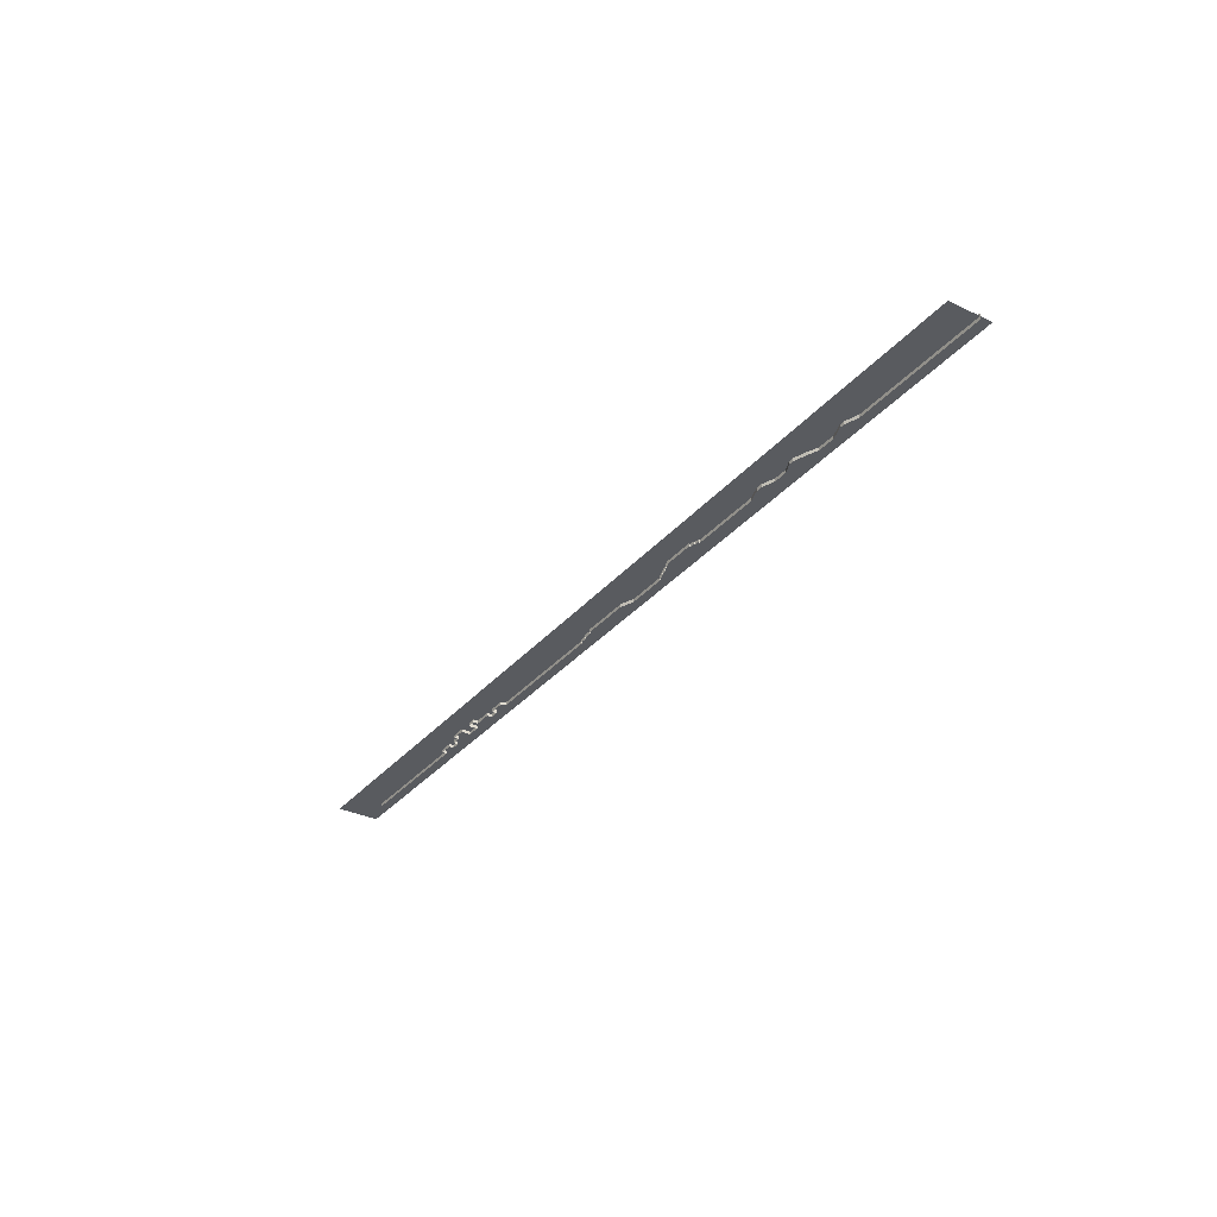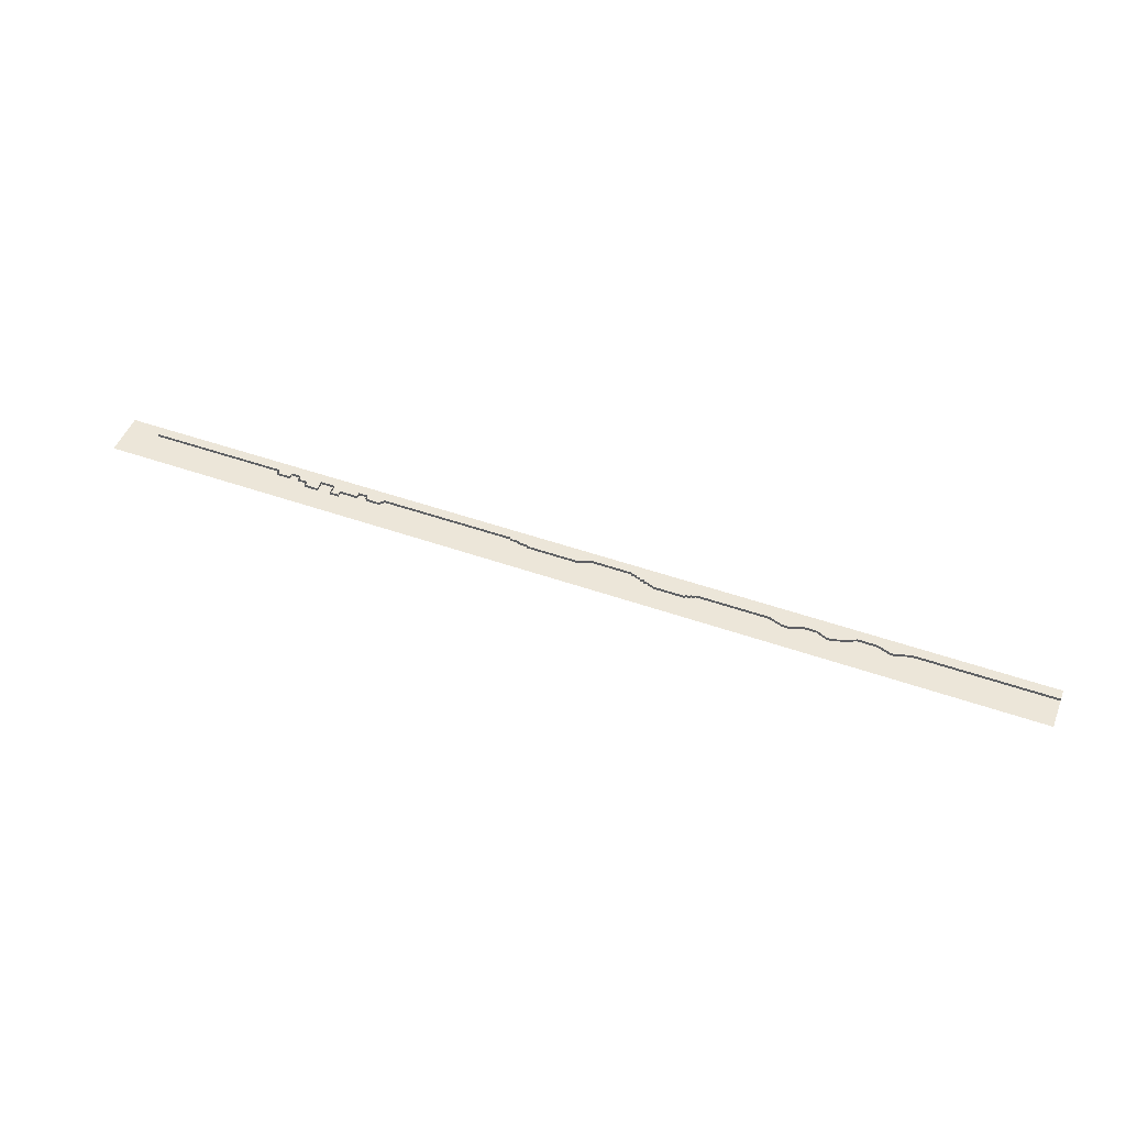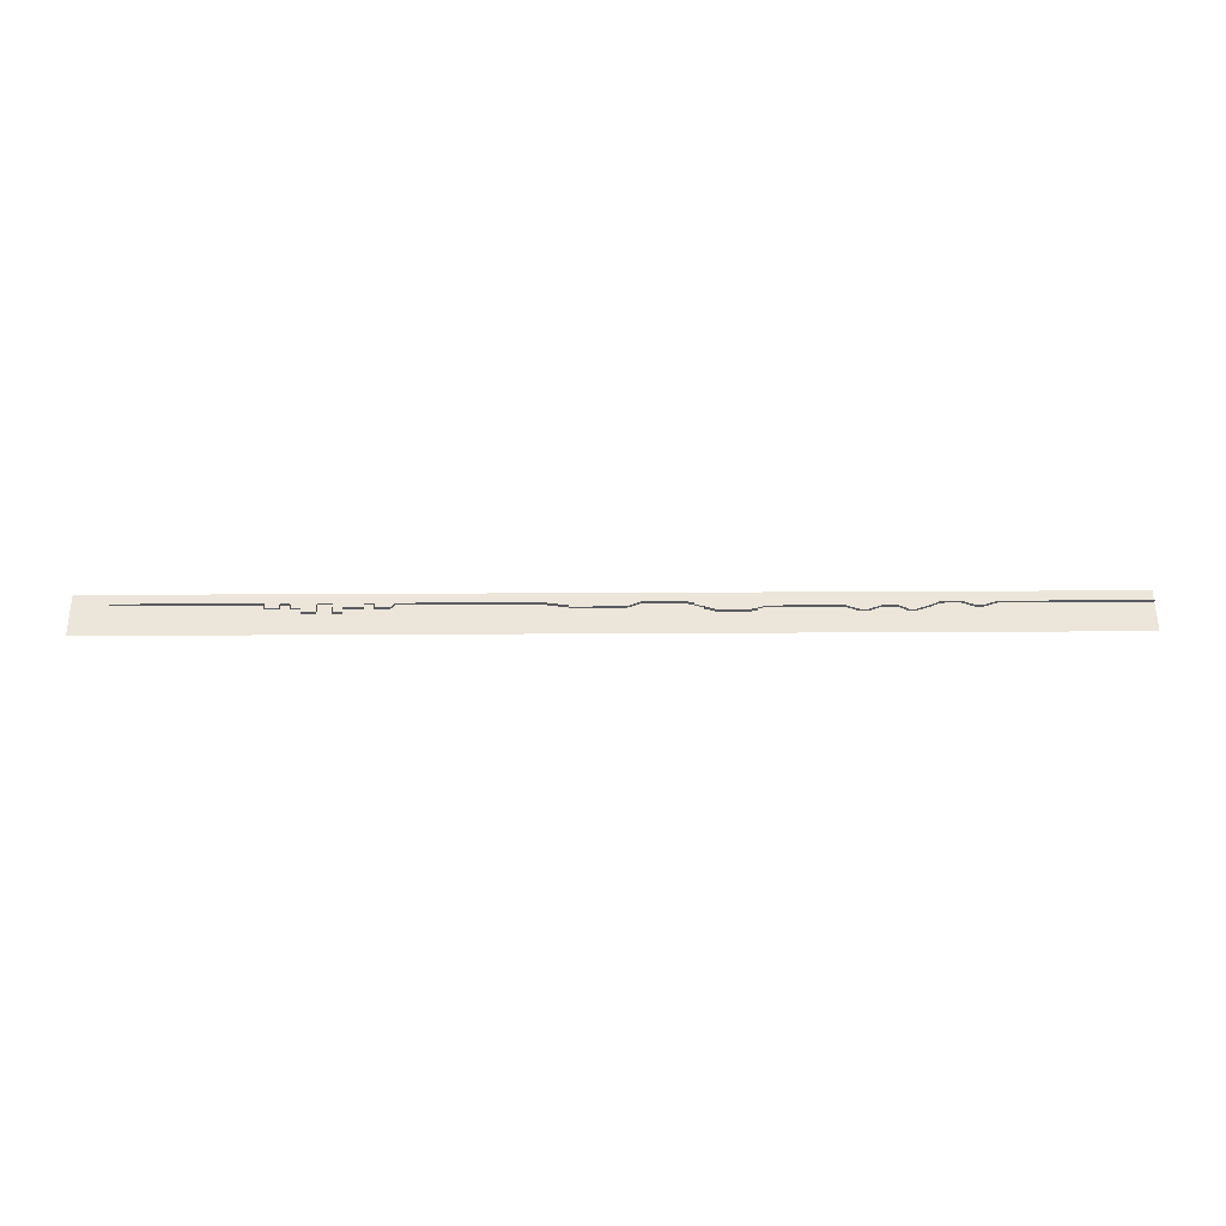
<metadata>
{"format":"obj","ext":"obj","renderer":"f3d","projection":"perspective","resolution":1024,"background":"white","views":[{"elev":-32.6,"azim":-123.3,"up":"+Z"},{"elev":49.3,"azim":-158.8,"up":"+Z"},{"elev":56.5,"azim":179.7,"up":"+Z"}]}
</metadata>
<code>
o path2
v 3980 -200 -64
v 3216 -200 -64
v 2924 48 -64
v 2796 -200 -64
v 2188 -200 -64
v 1676 256 -64
v 1508 -200 -64
v 1204 -200 -64
v 820 -104 -64
v 432 160 -64
v 288 -104 -64
v 4076 -104 -64
v 4372 -104 -64
v 4564 -104 -64
v 4948 -8 -64
v 5132 -8 -64
v 5420 -8 -64
v 5716 -8 -64
v 5908 -104 -64
v 6100 -104 -64
v 6388 -104 -64
v 6676 -200 -64
v 8560 -200 -64
v 8688 64 -64
v 1.024e+04 -200 -64
l 2 1
l 3 2
l 4 3
l 5 4
l 6 5
l 7 6
l 8 7
l 9 8
l 10 9
l 11 10
l 1 12
l 12 13
l 13 14
l 14 15
l 15 16
l 16 17
l 17 18
l 18 19
l 19 20
l 20 21
l 21 22
l 22 23
l 23 24
l 24 25
o path1
v -5216 136 -32
v -5424 -16 -32
v -5536 -16 -32
v -5824 -112 -32
v -6000 -192 -32
v -6384 -192 -32
v -6672 -96 -32
v -6768 -96 -32
v -7056 -192 -32
v -4928 -112 -32
v -4664 -16 -32
v -4536 -16 -32
v -4248 -112 -32
v -3712 -112 -32
v -3584 152 -32
v -2744 -112 -32
v -2744 152 -32
v -2548 -16 -32
v -1868 -16 -32
v -1868 -16 -32
v -1388 -208 -32
v -968 32 -32
v -524 -208 -32
v -236 -104 -32
l 28 27
l 27 26
l 29 28
l 30 29
l 31 30
l 32 31
l 33 32
l 34 33
l 26 35
l 35 36
l 36 37
l 37 38
l 38 39
l 39 40
l 40 41
l 41 42
l 42 43
l 43 44
l 44 45
l 45 46
l 46 47
l 47 48
l 48 49
o coin2
v -152 -32 0
v 288 -80 0
v 432 160 0
v 432 -32 0
v 6388 -200 64
v 1508 -192 0
v 1676 256 0
v 1676 64 0
v 1676 -128 0
v 2188 -176 0
v 2412 -176 0
v 2692 -176 0
v 3216 -176 0
v 4548 96 0
v 5284 120 0
v 5284 -96 0
v 5572 32 0
v 5916 8 0
v 6236 -64 0
v 6676 -192 0
v 7012 -192 0
v 7300 -192 0
l 50 51
l 51 52
l 52 53
l 55 56
l 56 57
l 57 58
l 58 59
l 59 60
l 60 61
l 61 62
l 62 63
l 63 64
l 64 65
l 65 66
l 66 67
l 67 68
l 68 69
l 69 70
l 70 71
l 53 55
o water2
v -908 -208 64
v -908 -80 64
v -908 -208 -64
v -908 -80 -64
v -620 -208 64
v -620 -80 64
v -620 -208 -64
v -620 -80 -64
f 72 73 75 74
f 74 75 79 78
f 78 79 77 76
f 76 77 73 72
f 74 78 76 72
f 79 75 73 77
o water1
v -3600 -112 64
v -3600 16 64
v -3600 -112 -64
v -3600 16 -64
v -3408 -112 64
v -3408 16 64
v -3408 -112 -64
v -3408 16 -64
f 80 81 83 82
f 82 83 87 86
f 86 87 85 84
f 84 85 81 80
f 82 86 84 80
f 87 83 81 85
o mcoin2
v 2924 48 0
v 8688 64 0
l 88 89
o box2
v 1676 364.7 0
v 1676 176.5 0
v 1676 -11.76 0
v 1676 -200 0
v 432 272.5 0
v 432 84.24 0
v 432 -104 0
l 90 91
l 91 92
l 92 93
l 95 96
l 94 95
o box1
v 432 272.5 0
v 432 84.24 0
v 432 -104 0
l 98 99
l 97 98
o coin1
v -8576 -176 0
v -8192 -176 0
v -7808 -176 0
v -7424 -176 0
v -7040 -176 0
v -6720 -72 0
v -6208 -176 0
v -5488 32 0
v -5216 136 0
v -4960 136 0
v -4256 -96 0
v -3744 96 0
v -3584 152 0
v -2880 -104 0
v -2400 40 0
v -2016 40 0
v -1608 -112 0
v -968 -32 0
v -872 16 0
v -152 -32 0
v 288 -80 0
v 432 160 0
v 432 -32 0
l 100 101
l 101 102
l 102 103
l 103 104
l 104 105
l 105 106
l 106 107
l 107 108
l 108 109
l 109 110
l 110 111
l 111 112
l 112 113
l 113 114
l 114 115
l 115 116
l 116 117
l 117 118
l 118 119
l 119 120
l 120 121
l 121 122
o w2
v 3980 -200 -64
v 3980 -200 64
v 4076 -104 -64
v 4076 -104 64
v 4372 -104 -64
v 4372 -104 64
v 4372 -200 -64
v 4372 -200 64
v 4564 -200 -64
v 4564 -200 64
v 4564 -104 -64
v 4564 -104 64
v 4948 -104 -64
v 4948 -104 64
v 4948 -8 -64
v 4948 -8 64
v 5132 -8 -64
v 5132 -8 64
v 5132 -200 -64
v 5132 -200 64
v 5420 -200 -64
v 5420 -200 64
v 5420 -8 -64
v 5420 -8 64
v 5716 -8 -64
v 5716 -8 64
v 5716 -104 -64
v 5716 -104 64
v 5908 -104 -64
v 5908 -104 64
v 5908 -200 -64
v 5908 -200 64
v 6100 -200 -64
v 6100 -200 64
v 6100 -104 -64
v 6100 -104 64
v 6388 -104 -64
v 6388 -104 64
v 6388 -200 -64
v 6388 -200 64
v 9220 -200 -64
v 9220 -200 64
v -236 -104 -64
v 820 -104 -64
v 820 -104 64
v 820 -136 -64
v 820 -136 64
v 1012 -136 -64
v 1012 -136 64
v 1012 -168 -64
v 1012 -168 64
v 1204 -168 -64
v 1204 -168 64
v 1204 -200 -64
v 1204 -200 64
v -236 -104 64
v -524 -208 -64
v -524 -208 64
f 123 124 126 125
f 125 126 128 127
f 127 128 130 129
f 129 130 132 131
f 131 132 134 133
f 133 134 136 135
f 135 136 138 137
f 137 138 140 139
f 139 140 142 141
f 141 142 144 143
f 143 144 146 145
f 145 146 148 147
f 147 148 150 149
f 149 150 152 151
f 151 152 154 153
f 153 154 156 155
f 155 156 158 157
f 157 158 160 159
f 159 160 162 161
f 161 162 164 163
f 165 178 167 166
f 166 167 169 168
f 168 169 171 170
f 170 171 173 172
f 172 173 175 174
f 174 175 177 176
f 123 176 177 124
f 178 165 179 180
o w1
v -9936 -192 -64
v -9936 -192 64
v -7056 -192 -64
v -7056 -192 64
v -6768 -96 -64
v -6768 -96 64
v -6672 -96 -64
v -6672 -96 64
v -6384 -192 -64
v -6384 -192 64
v -6000 -192 -64
v -6000 -192 64
v -5824 -112 -64
v -5824 -112 64
v -5536 -16 -64
v -5536 -16 64
v -5424 -16 -64
v -5424 -16 64
v -5216 -112 -64
v -5216 -112 64
v -4928 -112 -64
v -4928 -112 64
v -4664 -16 -64
v -4664 -16 64
v -4536 -16 -64
v -4536 -16 64
v -4248 -112 -64
v -4248 -112 64
v -236 -104 -64
v -2744 -112 -64
v -2744 -112 64
v -2744 -80 -64
v -2744 -80 64
v -2648 -80 -64
v -2648 -80 64
v -2648 -48 -64
v -2648 -48 64
v -2548 -48 -64
v -2548 -48 64
v -2548 -16 -64
v -2548 -16 64
v -1868 -16 -64
v -1868 -16 64
v -1868 -48 -64
v -1868 -48 64
v -1772 -48 -64
v -1772 -48 64
v -1772 -80 -64
v -1772 -80 64
v -1676 -80 -64
v -1676 -80 64
v -1676 -112 -64
v -1676 -112 64
v -1580 -112 -64
v -1580 -112 64
v -1580 -144 -64
v -1580 -144 64
v -1484 -144 -64
v -1484 -144 64
v -1484 -176 -64
v -1484 -176 64
v -1388 -176 -64
v -1388 -176 64
v -1388 -208 -64
v -1388 -208 64
v -524 -208 -64
v -524 -208 64
v -236 -104 64
v 820 -104 -64
v 820 -104 64
f 181 182 184 183
f 183 184 186 185
f 185 186 188 187
f 187 188 190 189
f 189 190 192 191
f 191 192 194 193
f 193 194 196 195
f 195 196 198 197
f 197 198 200 199
f 199 200 202 201
f 201 202 204 203
f 203 204 206 205
f 205 206 208 207
f 210 211 213 212
f 212 213 215 214
f 214 215 217 216
f 216 217 219 218
f 218 219 221 220
f 220 221 223 222
f 222 223 225 224
f 224 225 227 226
f 226 227 229 228
f 228 229 231 230
f 230 231 233 232
f 232 233 235 234
f 234 235 237 236
f 236 237 239 238
f 238 239 241 240
f 240 241 243 242
f 242 243 245 244
f 244 245 247 246
f 246 247 248 209
f 207 208 211 210
f 209 248 250 249
o bg
v -9936 448 0
v -9936 -448 0
v 9936 448 0
v 9936 -448 0
f 251 252 254 253

</code>
